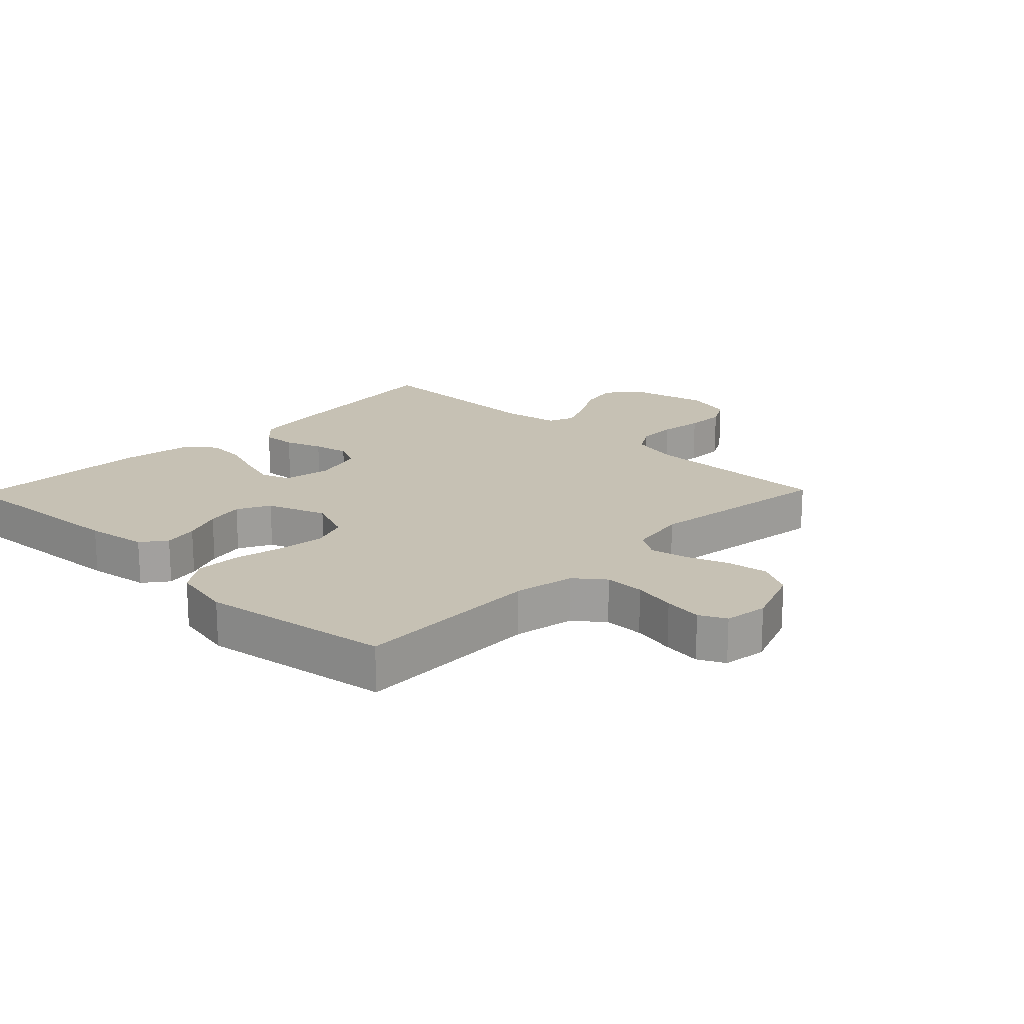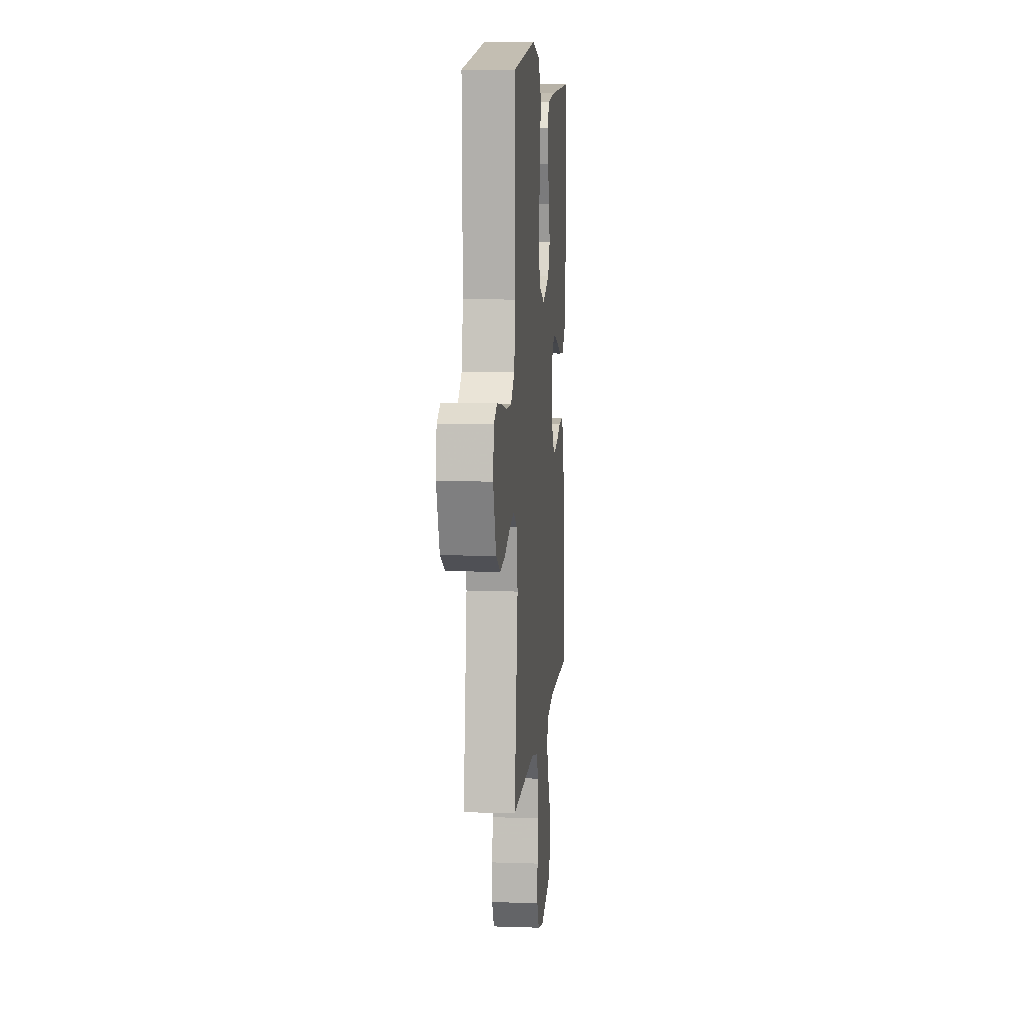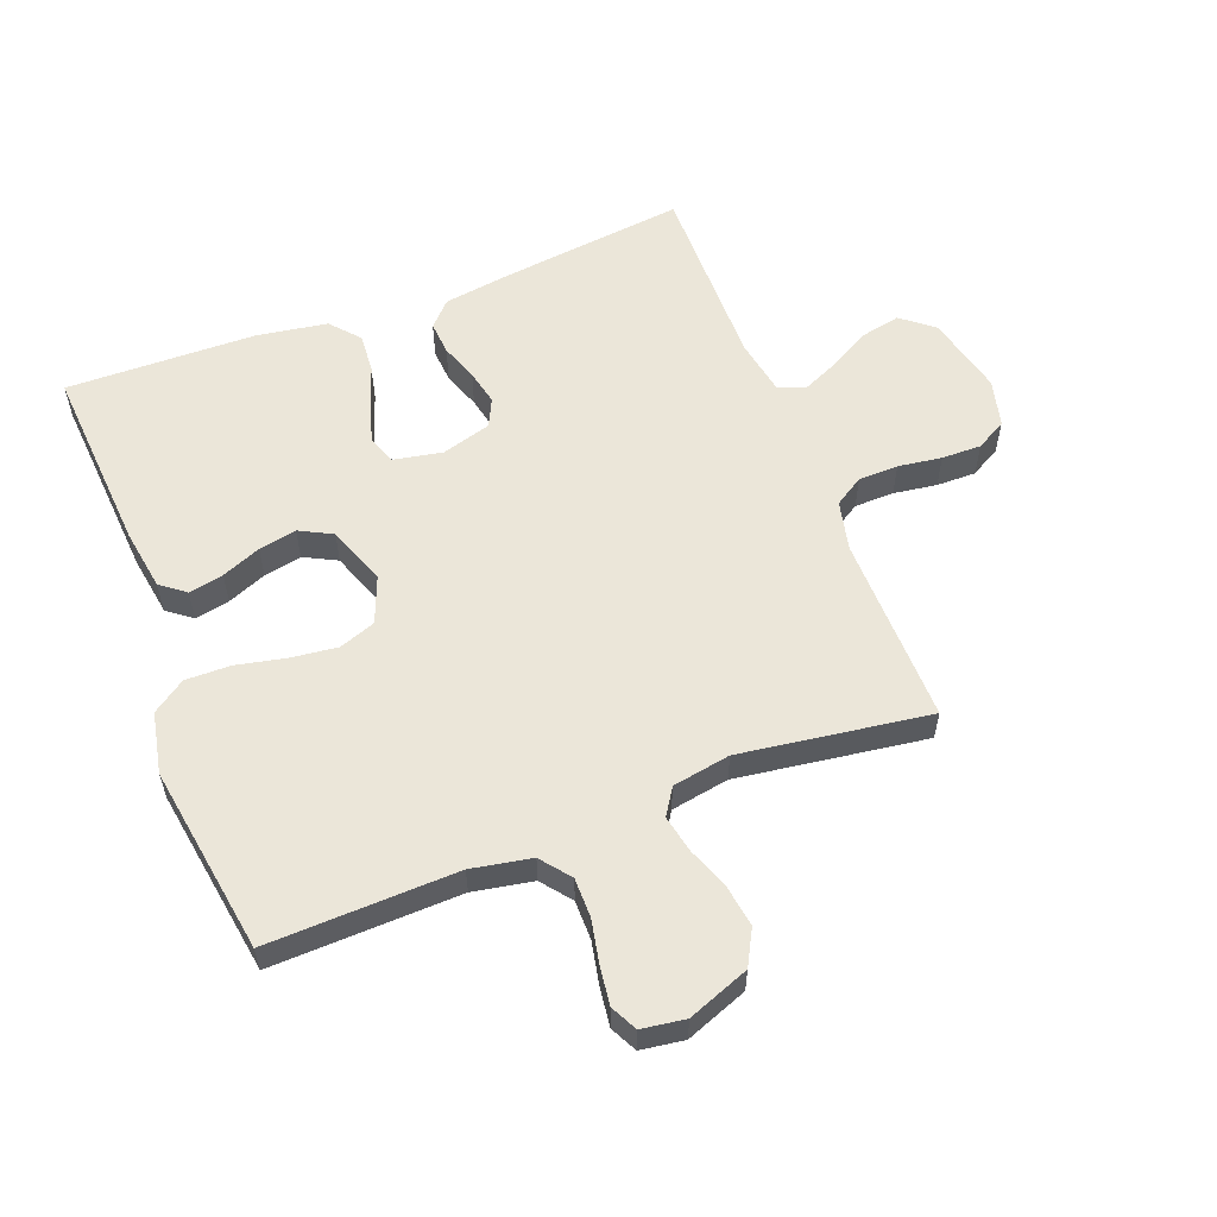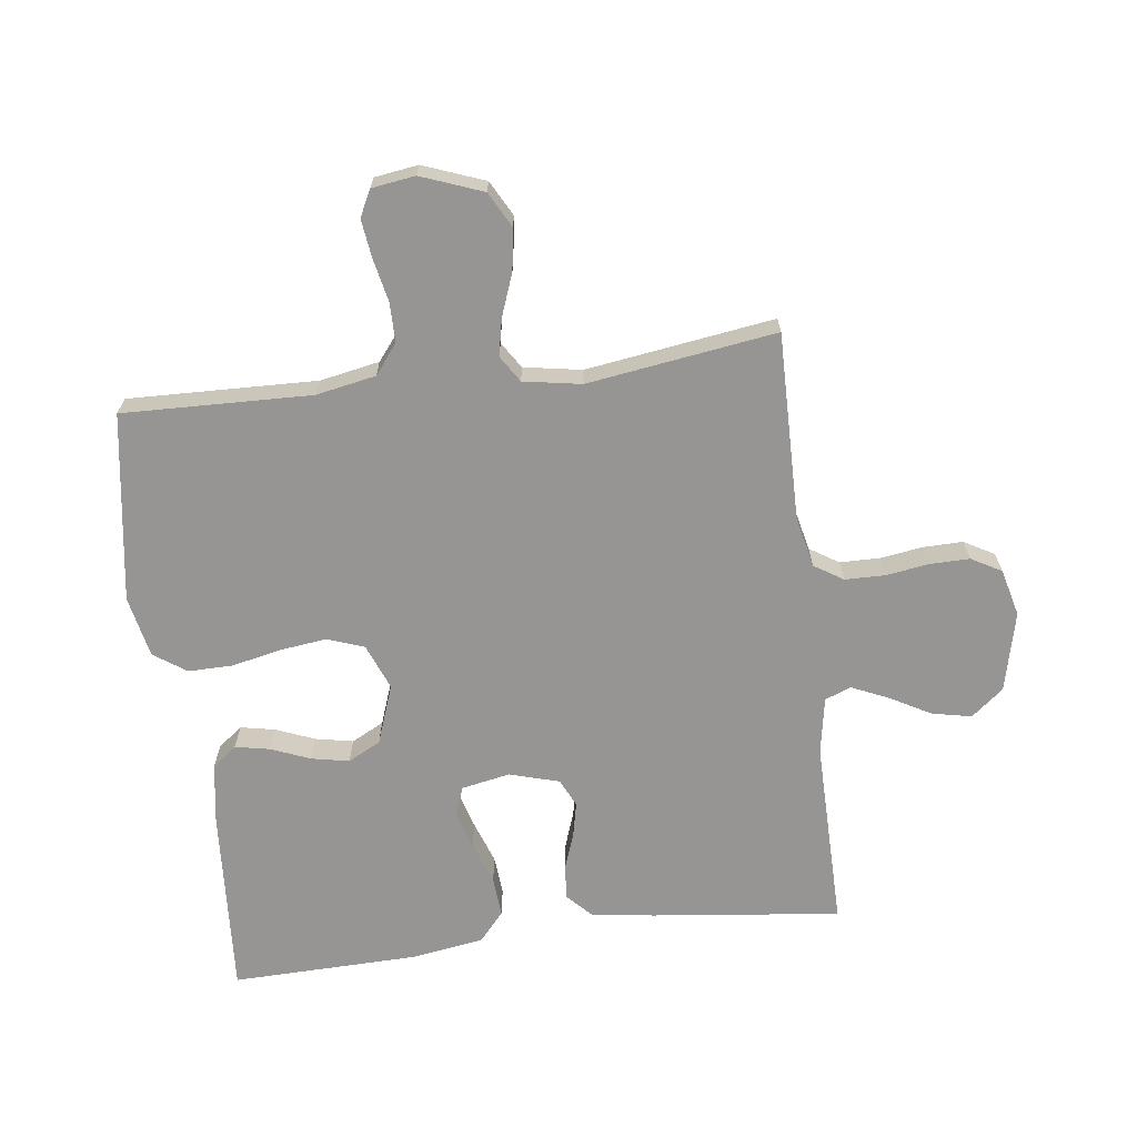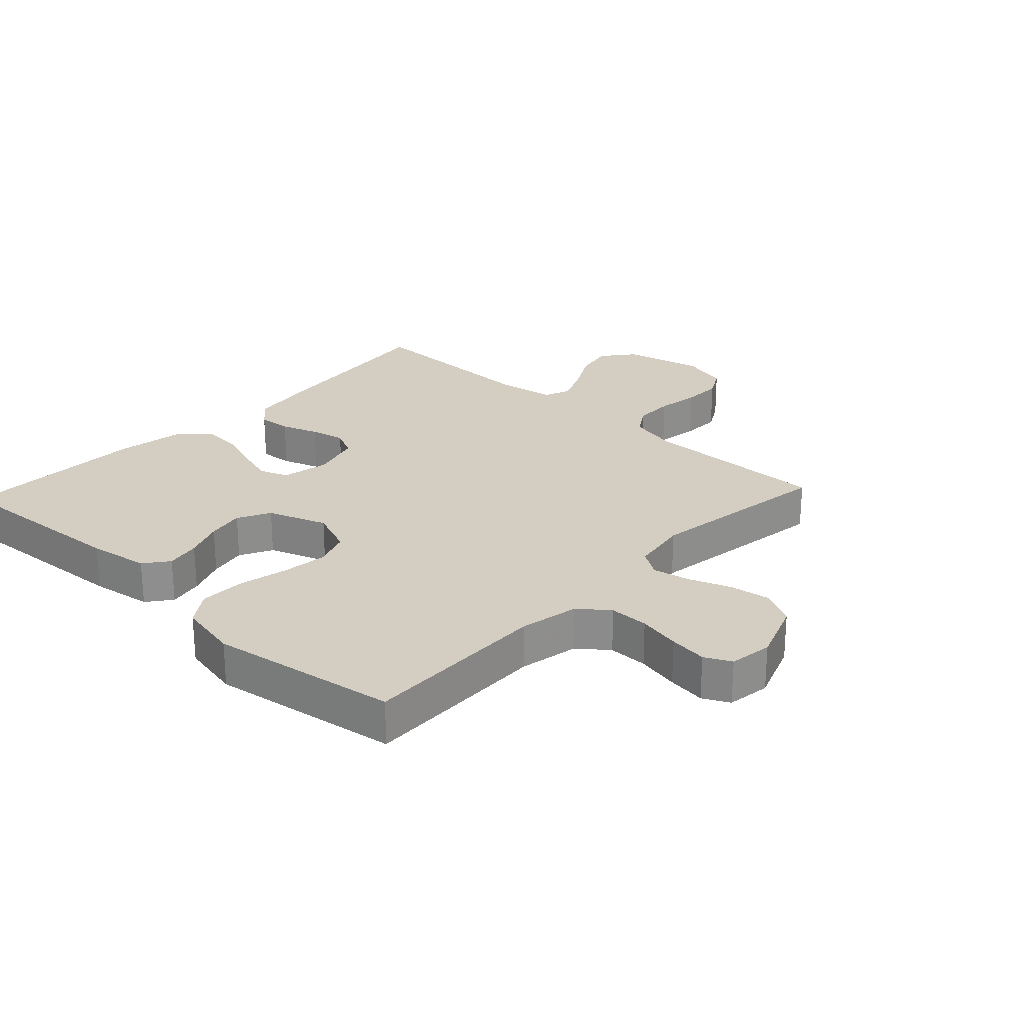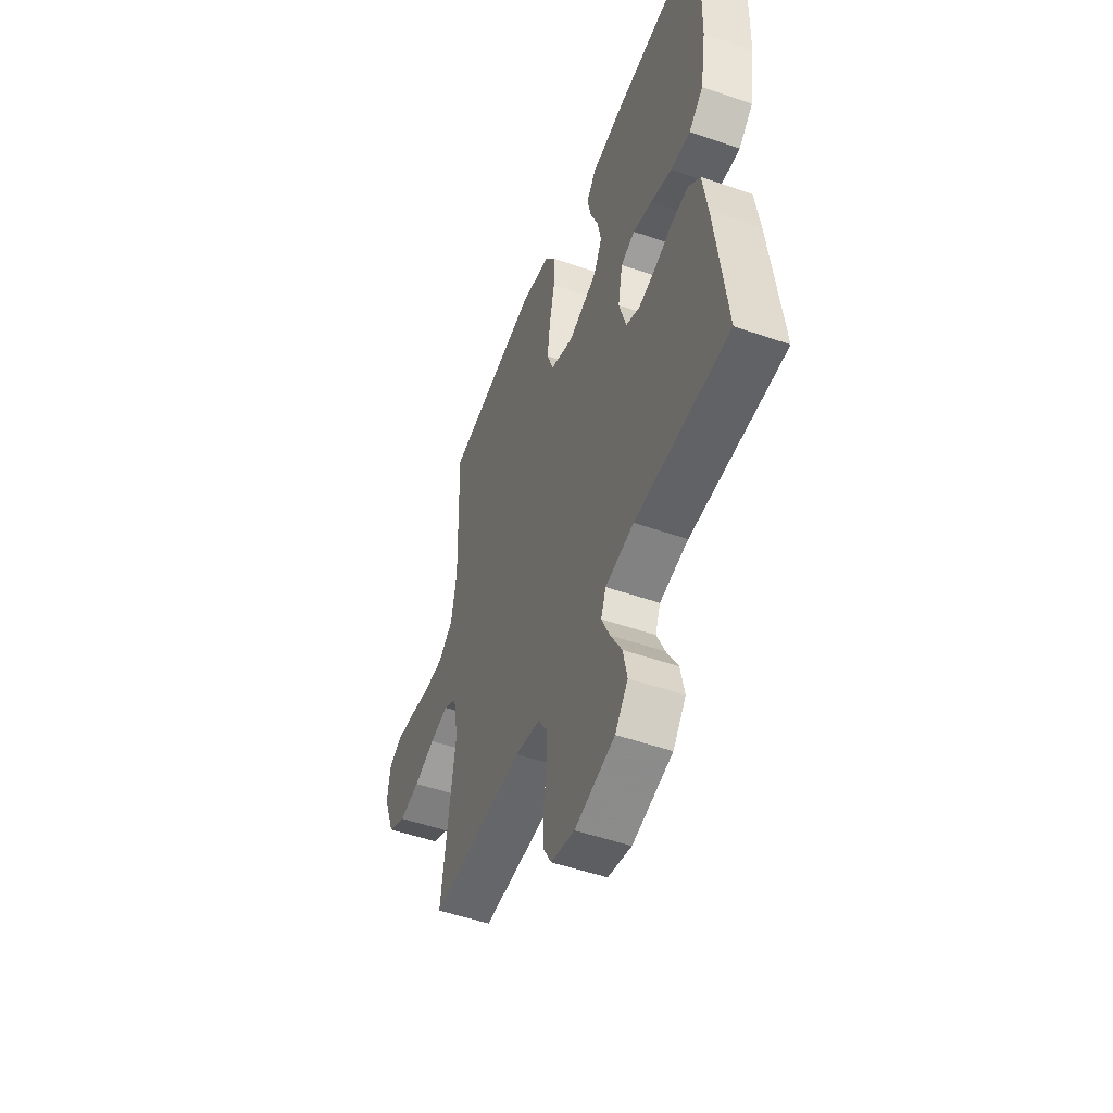
<metadata>
{"format":"obj","ext":"obj","renderer":"f3d","projection":"perspective","resolution":1024,"background":"white","views":[{"elev":18.5,"azim":44.1,"up":"+Y"},{"elev":8.8,"azim":95.1,"up":"+Z"},{"elev":57.4,"azim":68.9,"up":"+Y"},{"elev":-67.5,"azim":97.3,"up":"+Y"},{"elev":25.3,"azim":43.1,"up":"+Y"},{"elev":-51.2,"azim":-110.7,"up":"+Z"}]}
</metadata>
<code>
v 0.5 0.07 0.5
v 0.491 0.07 0.2
v 0.509 0.07 0.105
v 0.556 0.07 0.068
v 0.619 0.07 0.068
v 0.687 0.07 0.082
v 0.748 0.07 0.09
v 0.79 0.07 0.069
v 0.8 0.07 0
v 0.763 0.07 -0.098
v 0.707 0.07 -0.128
v 0.641 0.07 -0.118
v 0.574 0.07 -0.093
v 0.515 0.07 -0.081
v 0.473 0.07 -0.108
v 0.457 0.07 -0.2
v 0.5 0.07 -0.5
v 0.2 0.07 -0.496
v 0.121 0.07 -0.514
v 0.092 0.07 -0.56
v 0.091 0.07 -0.623
v 0.101 0.07 -0.692
v 0.102 0.07 -0.755
v 0.075 0.07 -0.803
v 0 0.07 -0.822
v -0.127 0.07 -0.792
v -0.168 0.07 -0.741
v -0.155 0.07 -0.678
v -0.119 0.07 -0.613
v -0.093 0.07 -0.555
v -0.109 0.07 -0.513
v -0.2 0.07 -0.497
v -0.5 0.07 -0.5
v -0.465 0.07 -0.2
v -0.45 0.07 -0.099
v -0.412 0.07 -0.063
v -0.359 0.07 -0.067
v -0.3 0.07 -0.088
v -0.244 0.07 -0.1
v -0.2 0.07 -0.079
v -0.177 0.07 0
v -0.192 0.07 0.077
v -0.237 0.07 0.094
v -0.298 0.07 0.076
v -0.366 0.07 0.052
v -0.429 0.07 0.047
v -0.475 0.07 0.087
v -0.493 0.07 0.2
v -0.5 0.07 0.5
v -0.2 0.07 0.48
v -0.103 0.07 0.465
v -0.073 0.07 0.426
v -0.084 0.07 0.371
v -0.109 0.07 0.309
v -0.121 0.07 0.249
v -0.094 0.07 0.197
v 0 0.07 0.163
v 0.073 0.07 0.192
v 0.094 0.07 0.25
v 0.085 0.07 0.324
v 0.068 0.07 0.403
v 0.067 0.07 0.474
v 0.103 0.07 0.526
v 0.2 0.07 0.546
v 0.5 0 0.5
v 0.491 0 0.2
v 0.509 0 0.105
v 0.556 0 0.068
v 0.619 0 0.068
v 0.687 0 0.082
v 0.748 0 0.09
v 0.79 0 0.069
v 0.8 0 0
v 0.763 0 -0.098
v 0.707 0 -0.128
v 0.641 0 -0.118
v 0.574 0 -0.093
v 0.515 0 -0.081
v 0.473 0 -0.108
v 0.457 0 -0.2
v 0.5 0 -0.5
v 0.2 0 -0.496
v 0.121 0 -0.514
v 0.092 0 -0.56
v 0.091 0 -0.623
v 0.101 0 -0.692
v 0.102 0 -0.755
v 0.075 0 -0.803
v 0 0 -0.822
v -0.127 0 -0.792
v -0.168 0 -0.741
v -0.155 0 -0.678
v -0.119 0 -0.613
v -0.093 0 -0.555
v -0.109 0 -0.513
v -0.2 0 -0.497
v -0.5 0 -0.5
v -0.465 0 -0.2
v -0.45 0 -0.099
v -0.412 0 -0.063
v -0.359 0 -0.067
v -0.3 0 -0.088
v -0.244 0 -0.1
v -0.2 0 -0.079
v -0.177 0 0
v -0.192 0 0.077
v -0.237 0 0.094
v -0.298 0 0.076
v -0.366 0 0.052
v -0.429 0 0.047
v -0.475 0 0.087
v -0.493 0 0.2
v -0.5 0 0.5
v -0.2 0 0.48
v -0.103 0 0.465
v -0.073 0 0.426
v -0.084 0 0.371
v -0.109 0 0.309
v -0.121 0 0.249
v -0.094 0 0.197
v 0 0 0.163
v 0.073 0 0.192
v 0.094 0 0.25
v 0.085 0 0.324
v 0.068 0 0.403
v 0.067 0 0.474
v 0.103 0 0.526
v 0.2 0 0.546
f 64 1 2
f 63 64 2
f 62 63 2
f 61 62 2
f 60 61 2
f 59 60 2 3
f 58 59 3 4
f 57 58 4
f 52 53 54
f 51 52 54
f 50 51 54
f 49 50 54
f 48 49 54
f 47 48 54
f 46 47 54
f 45 46 54
f 44 45 54
f 43 44 54 55
f 42 43 55 56
f 36 37 38
f 35 36 38
f 34 35 38
f 33 34 38
f 32 33 38
f 31 32 38 39
f 30 31 39 40
f 27 28 29
f 26 27 29
f 25 26 29
f 24 25 29
f 23 24 29
f 22 23 29
f 21 22 29
f 20 21 29 30
f 30 40 41
f 20 30 41
f 19 20 41
f 16 17 18
f 42 56 57
f 41 42 57
f 19 41 57
f 18 19 57
f 16 18 57
f 15 16 57
f 11 12 13
f 10 11 13
f 9 10 13
f 8 9 13
f 7 8 13
f 6 7 13
f 5 6 13
f 14 15 57 4
f 4 5 13 14
f 66 65 128
f 66 128 127
f 66 127 126
f 66 126 125
f 66 125 124
f 67 66 124 123
f 68 67 123 122
f 68 122 121
f 118 117 116
f 118 116 115
f 118 115 114
f 118 114 113
f 118 113 112
f 118 112 111
f 118 111 110
f 118 110 109
f 118 109 108
f 119 118 108 107
f 120 119 107 106
f 102 101 100
f 102 100 99
f 102 99 98
f 102 98 97
f 102 97 96
f 103 102 96 95
f 104 103 95 94
f 93 92 91
f 93 91 90
f 93 90 89
f 93 89 88
f 93 88 87
f 93 87 86
f 93 86 85
f 94 93 85 84
f 105 104 94
f 105 94 84
f 105 84 83
f 82 81 80
f 121 120 106
f 121 106 105
f 121 105 83
f 121 83 82
f 121 82 80
f 121 80 79
f 77 76 75
f 77 75 74
f 77 74 73
f 77 73 72
f 77 72 71
f 77 71 70
f 77 70 69
f 68 121 79 78
f 78 77 69 68
f 1 65 66 2
f 2 66 67 3
f 3 67 68 4
f 4 68 69 5
f 5 69 70 6
f 6 70 71 7
f 7 71 72 8
f 8 72 73 9
f 9 73 74 10
f 10 74 75 11
f 11 75 76 12
f 12 76 77 13
f 13 77 78 14
f 14 78 79 15
f 15 79 80 16
f 16 80 81 17
f 17 81 82 18
f 18 82 83 19
f 19 83 84 20
f 20 84 85 21
f 21 85 86 22
f 22 86 87 23
f 23 87 88 24
f 24 88 89 25
f 25 89 90 26
f 26 90 91 27
f 27 91 92 28
f 28 92 93 29
f 29 93 94 30
f 30 94 95 31
f 31 95 96 32
f 32 96 97 33
f 33 97 98 34
f 34 98 99 35
f 35 99 100 36
f 36 100 101 37
f 37 101 102 38
f 38 102 103 39
f 39 103 104 40
f 40 104 105 41
f 41 105 106 42
f 42 106 107 43
f 43 107 108 44
f 44 108 109 45
f 45 109 110 46
f 46 110 111 47
f 47 111 112 48
f 48 112 113 49
f 49 113 114 50
f 50 114 115 51
f 51 115 116 52
f 52 116 117 53
f 53 117 118 54
f 54 118 119 55
f 55 119 120 56
f 56 120 121 57
f 57 121 122 58
f 58 122 123 59
f 59 123 124 60
f 60 124 125 61
f 61 125 126 62
f 62 126 127 63
f 63 127 128 64
f 64 128 65 1

</code>
